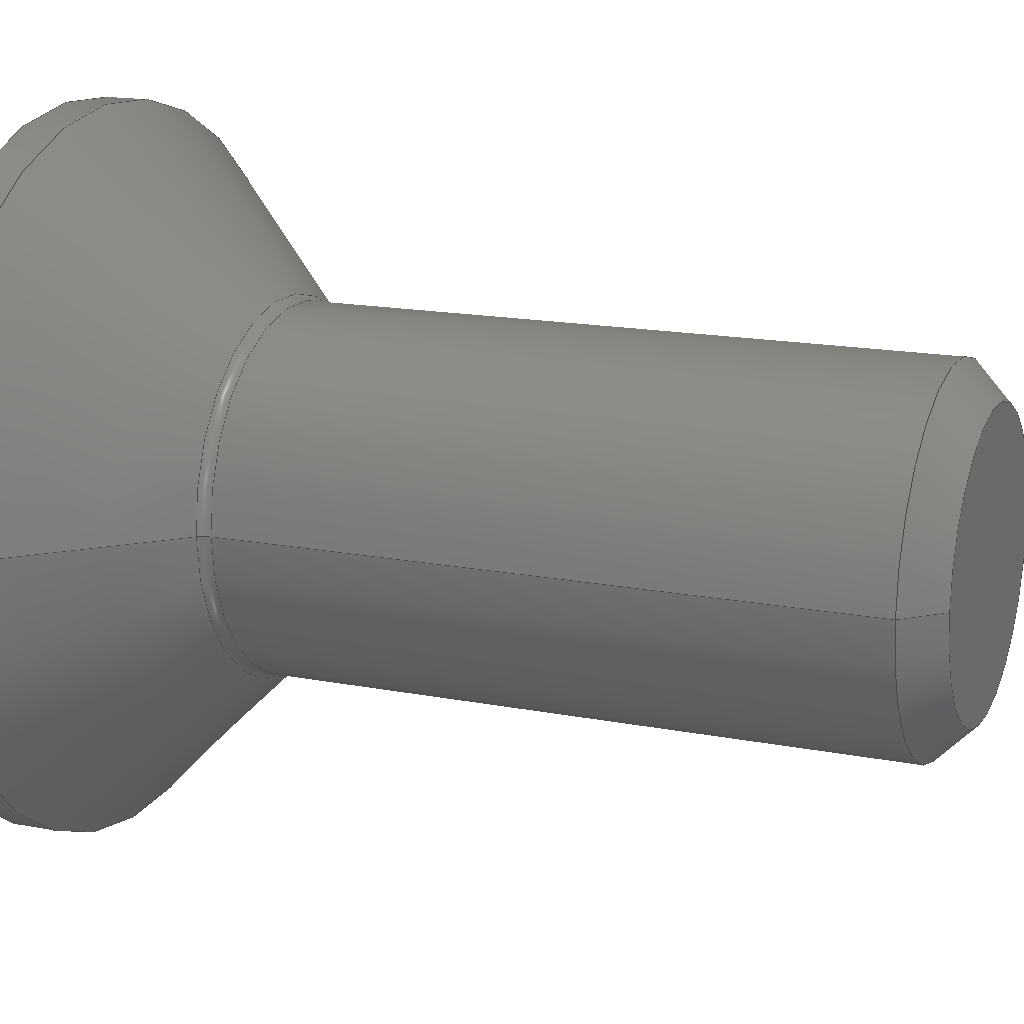
<metadata>
{"format":"step","ext":"step","renderer":"f3d","projection":"perspective","resolution":1024,"background":"white","views":[{"elev":15.8,"azim":112.5,"up":"+Y"}]}
</metadata>
<code>
ISO-10303-21;
DATA;
#1 = APPLICATION_PROTOCOL_DEFINITION('international standard',
  'automotive_design',2000,#2);
#2 = APPLICATION_CONTEXT(
  'core data for automotive mechanical design processes');
#3 = SHAPE_DEFINITION_REPRESENTATION(#4,#10);
#4 = PRODUCT_DEFINITION_SHAPE('','',#5);
#5 = PRODUCT_DEFINITION('design','',#6,#9);
#6 = PRODUCT_DEFINITION_FORMATION('','',#7);
#7 = PRODUCT('M8x20-Screw','M8x20-Screw','',(#8));
#8 = PRODUCT_CONTEXT('',#2,'mechanical');
#9 = PRODUCT_DEFINITION_CONTEXT('part definition',#2,'design');
#10 = ADVANCED_BREP_SHAPE_REPRESENTATION('',(#11,#15),#439);
#11 = AXIS2_PLACEMENT_3D('',#12,#13,#14);
#12 = CARTESIAN_POINT('',(0,0,0));
#13 = DIRECTION('',(0,0,1));
#14 = DIRECTION('',(1,0,-0));
#15 = MANIFOLD_SOLID_BREP('',#16);
#16 = CLOSED_SHELL('',(#17,#34,#59,#84,#110,#135,#160,#180,#250,#282,
    #307,#332,#357,#382,#400,#430));
#17 = ADVANCED_FACE('',(#18),#29,.F.);
#18 = FACE_BOUND('',#19,.T.);
#19 = EDGE_LOOP('',(#20));
#20 = ORIENTED_EDGE('',*,*,#21,.F.);
#21 = EDGE_CURVE('',#22,#22,#24,.T.);
#22 = VERTEX_POINT('',#23);
#23 = CARTESIAN_POINT('',(3.2,0,-20));
#24 = CIRCLE('',#25,3.2);
#25 = AXIS2_PLACEMENT_3D('',#26,#27,#28);
#26 = CARTESIAN_POINT('',(0,0,-20));
#27 = DIRECTION('',(0,0,1));
#28 = DIRECTION('',(1,0,-0));
#29 = PLANE('',#30);
#30 = AXIS2_PLACEMENT_3D('',#31,#32,#33);
#31 = CARTESIAN_POINT('',(0,0,-20));
#32 = DIRECTION('',(0,0,1));
#33 = DIRECTION('',(1,0,-0));
#34 = ADVANCED_FACE('',(#35),#54,.T.);
#35 = FACE_BOUND('',#36,.T.);
#36 = EDGE_LOOP('',(#37,#38,#46,#53));
#37 = ORIENTED_EDGE('',*,*,#21,.T.);
#38 = ORIENTED_EDGE('',*,*,#39,.T.);
#39 = EDGE_CURVE('',#22,#40,#42,.T.);
#40 = VERTEX_POINT('',#41);
#41 = CARTESIAN_POINT('',(4,0,-19.2));
#42 = LINE('',#43,#44);
#43 = CARTESIAN_POINT('',(3.2,0,-20));
#44 = VECTOR('',#45,1);
#45 = DIRECTION('',(0.7071,0,0.7071));
#46 = ORIENTED_EDGE('',*,*,#47,.F.);
#47 = EDGE_CURVE('',#40,#40,#48,.T.);
#48 = CIRCLE('',#49,4);
#49 = AXIS2_PLACEMENT_3D('',#50,#51,#52);
#50 = CARTESIAN_POINT('',(0,0,-19.2));
#51 = DIRECTION('',(0,0,1));
#52 = DIRECTION('',(1,0,-0));
#53 = ORIENTED_EDGE('',*,*,#39,.F.);
#54 = CONICAL_SURFACE('',#55,3.2,0.7854);
#55 = AXIS2_PLACEMENT_3D('',#56,#57,#58);
#56 = CARTESIAN_POINT('',(0,0,-20));
#57 = DIRECTION('',(0,0,1));
#58 = DIRECTION('',(1,0,-0));
#59 = ADVANCED_FACE('',(#60),#79,.T.);
#60 = FACE_BOUND('',#61,.T.);
#61 = EDGE_LOOP('',(#62,#63,#71,#78));
#62 = ORIENTED_EDGE('',*,*,#47,.T.);
#63 = ORIENTED_EDGE('',*,*,#64,.T.);
#64 = EDGE_CURVE('',#40,#65,#67,.T.);
#65 = VERTEX_POINT('',#66);
#66 = CARTESIAN_POINT('',(4,0,-5.126));
#67 = LINE('',#68,#69);
#68 = CARTESIAN_POINT('',(4,0,-19.2));
#69 = VECTOR('',#70,1);
#70 = DIRECTION('',(0,0,1));
#71 = ORIENTED_EDGE('',*,*,#72,.F.);
#72 = EDGE_CURVE('',#65,#65,#73,.T.);
#73 = CIRCLE('',#74,4);
#74 = AXIS2_PLACEMENT_3D('',#75,#76,#77);
#75 = CARTESIAN_POINT('',(0,0,-5.126));
#76 = DIRECTION('',(0,0,1));
#77 = DIRECTION('',(1,0,-0));
#78 = ORIENTED_EDGE('',*,*,#64,.F.);
#79 = CYLINDRICAL_SURFACE('',#80,4);
#80 = AXIS2_PLACEMENT_3D('',#81,#82,#83);
#81 = CARTESIAN_POINT('',(0,0,-19.2));
#82 = DIRECTION('',(0,0,1));
#83 = DIRECTION('',(1,0,-0));
#84 = ADVANCED_FACE('',(#85),#105,.F.);
#85 = FACE_BOUND('',#86,.T.);
#86 = EDGE_LOOP('',(#87,#88,#97,#104));
#87 = ORIENTED_EDGE('',*,*,#72,.T.);
#88 = ORIENTED_EDGE('',*,*,#89,.T.);
#89 = EDGE_CURVE('',#65,#90,#92,.T.);
#90 = VERTEX_POINT('',#91);
#91 = CARTESIAN_POINT('',(4.117,0,-4.843));
#92 = CIRCLE('',#93,0.4);
#93 = AXIS2_PLACEMENT_3D('',#94,#95,#96);
#94 = CARTESIAN_POINT('',(4.4,0,-5.126));
#95 = DIRECTION('',(0,1,0));
#96 = DIRECTION('',(-1,0,4.441e-15));
#97 = ORIENTED_EDGE('',*,*,#98,.F.);
#98 = EDGE_CURVE('',#90,#90,#99,.T.);
#99 = CIRCLE('',#100,4.117);
#100 = AXIS2_PLACEMENT_3D('',#101,#102,#103);
#101 = CARTESIAN_POINT('',(0,0,-4.843));
#102 = DIRECTION('',(0,0,1));
#103 = DIRECTION('',(1,0,-0));
#104 = ORIENTED_EDGE('',*,*,#89,.F.);
#105 = TOROIDAL_SURFACE('',#106,4.4,0.4);
#106 = AXIS2_PLACEMENT_3D('',#107,#108,#109);
#107 = CARTESIAN_POINT('',(0,0,-5.126));
#108 = DIRECTION('',(-0,-0,-1));
#109 = DIRECTION('',(1,0,-0));
#110 = ADVANCED_FACE('',(#111),#130,.T.);
#111 = FACE_BOUND('',#112,.T.);
#112 = EDGE_LOOP('',(#113,#114,#122,#129));
#113 = ORIENTED_EDGE('',*,*,#98,.T.);
#114 = ORIENTED_EDGE('',*,*,#115,.T.);
#115 = EDGE_CURVE('',#90,#116,#118,.T.);
#116 = VERTEX_POINT('',#117);
#117 = CARTESIAN_POINT('',(8,0,-0.96));
#118 = LINE('',#119,#120);
#119 = CARTESIAN_POINT('',(4.117,0,-4.843));
#120 = VECTOR('',#121,1);
#121 = DIRECTION('',(0.7071,0,0.7071));
#122 = ORIENTED_EDGE('',*,*,#123,.F.);
#123 = EDGE_CURVE('',#116,#116,#124,.T.);
#124 = CIRCLE('',#125,8);
#125 = AXIS2_PLACEMENT_3D('',#126,#127,#128);
#126 = CARTESIAN_POINT('',(0,0,-0.96));
#127 = DIRECTION('',(0,0,1));
#128 = DIRECTION('',(1,0,-0));
#129 = ORIENTED_EDGE('',*,*,#115,.F.);
#130 = CONICAL_SURFACE('',#131,4.117,0.7854);
#131 = AXIS2_PLACEMENT_3D('',#132,#133,#134);
#132 = CARTESIAN_POINT('',(0,0,-4.843));
#133 = DIRECTION('',(0,0,1));
#134 = DIRECTION('',(1,0,-0));
#135 = ADVANCED_FACE('',(#136),#155,.T.);
#136 = FACE_BOUND('',#137,.T.);
#137 = EDGE_LOOP('',(#138,#139,#147,#154));
#138 = ORIENTED_EDGE('',*,*,#123,.T.);
#139 = ORIENTED_EDGE('',*,*,#140,.T.);
#140 = EDGE_CURVE('',#116,#141,#143,.T.);
#141 = VERTEX_POINT('',#142);
#142 = CARTESIAN_POINT('',(8,0,0));
#143 = LINE('',#144,#145);
#144 = CARTESIAN_POINT('',(8,0,-0.96));
#145 = VECTOR('',#146,1);
#146 = DIRECTION('',(0,0,1));
#147 = ORIENTED_EDGE('',*,*,#148,.F.);
#148 = EDGE_CURVE('',#141,#141,#149,.T.);
#149 = CIRCLE('',#150,8);
#150 = AXIS2_PLACEMENT_3D('',#151,#152,#153);
#151 = CARTESIAN_POINT('',(0,0,0));
#152 = DIRECTION('',(0,0,1));
#153 = DIRECTION('',(1,0,-0));
#154 = ORIENTED_EDGE('',*,*,#140,.F.);
#155 = CYLINDRICAL_SURFACE('',#156,8);
#156 = AXIS2_PLACEMENT_3D('',#157,#158,#159);
#157 = CARTESIAN_POINT('',(0,0,-0.96));
#158 = DIRECTION('',(0,0,1));
#159 = DIRECTION('',(1,0,-0));
#160 = ADVANCED_FACE('',(#161,#164),#175,.T.);
#161 = FACE_BOUND('',#162,.T.);
#162 = EDGE_LOOP('',(#163));
#163 = ORIENTED_EDGE('',*,*,#148,.T.);
#164 = FACE_BOUND('',#165,.T.);
#165 = EDGE_LOOP('',(#166));
#166 = ORIENTED_EDGE('',*,*,#167,.T.);
#167 = EDGE_CURVE('',#168,#168,#170,.T.);
#168 = VERTEX_POINT('',#169);
#169 = CARTESIAN_POINT('',(-2.936,-7.191e-16,0));
#170 = CIRCLE('',#171,2.936);
#171 = AXIS2_PLACEMENT_3D('',#172,#173,#174);
#172 = CARTESIAN_POINT('',(0,0,0));
#173 = DIRECTION('',(0,0,-1));
#174 = DIRECTION('',(-1,0,-0));
#175 = PLANE('',#176);
#176 = AXIS2_PLACEMENT_3D('',#177,#178,#179);
#177 = CARTESIAN_POINT('',(0,0,0));
#178 = DIRECTION('',(0,0,1));
#179 = DIRECTION('',(1,0,-0));
#180 = ADVANCED_FACE('',(#181),#245,.F.);
#181 = FACE_BOUND('',#182,.F.);
#182 = EDGE_LOOP('',(#183,#194,#203,#209,#210,#211,#220,#229,#238));
#183 = ORIENTED_EDGE('',*,*,#184,.T.);
#184 = EDGE_CURVE('',#185,#187,#189,.T.);
#185 = VERTEX_POINT('',#186);
#186 = CARTESIAN_POINT('',(1.461,2.53,-0.01461));
#187 = VERTEX_POINT('',#188);
#188 = CARTESIAN_POINT('',(-1.461,2.53,-0.01461));
#189 = HYPERBOLA('',#190,2.53,2.53);
#190 = AXIS2_PLACEMENT_3D('',#191,#192,#193);
#191 = CARTESIAN_POINT('',(-1.154e-15,2.53,-2.936));
#192 = DIRECTION('',(4.56e-16,-1,1.225e-16));
#193 = DIRECTION('',(-5.585e-32,1.225e-16,1));
#194 = ORIENTED_EDGE('',*,*,#195,.T.);
#195 = EDGE_CURVE('',#187,#196,#198,.T.);
#196 = VERTEX_POINT('',#197);
#197 = CARTESIAN_POINT('',(-2.921,-7.836e-16,
    -0.01461));
#198 = HYPERBOLA('',#199,2.53,2.53);
#199 = AXIS2_PLACEMENT_3D('',#200,#201,#202);
#200 = CARTESIAN_POINT('',(-2.191,1.265,-2.936));
#201 = DIRECTION('',(0.866,-0.5,6.123e-17));
#202 = DIRECTION('',(-5.303e-17,3.062e-17,1));
#203 = ORIENTED_EDGE('',*,*,#204,.F.);
#204 = EDGE_CURVE('',#168,#196,#205,.T.);
#205 = LINE('',#206,#207);
#206 = CARTESIAN_POINT('',(-5.936,-1.454e-15,3));
#207 = VECTOR('',#208,1);
#208 = DIRECTION('',(0.7071,1.732e-16,-0.7071)
  );
#209 = ORIENTED_EDGE('',*,*,#167,.T.);
#210 = ORIENTED_EDGE('',*,*,#204,.T.);
#211 = ORIENTED_EDGE('',*,*,#212,.T.);
#212 = EDGE_CURVE('',#196,#213,#215,.T.);
#213 = VERTEX_POINT('',#214);
#214 = CARTESIAN_POINT('',(-1.461,-2.53,-0.01461));
#215 = HYPERBOLA('',#216,2.53,2.53);
#216 = AXIS2_PLACEMENT_3D('',#217,#218,#219);
#217 = CARTESIAN_POINT('',(-2.191,-1.265,-2.936));
#218 = DIRECTION('',(0.866,0.5,-6.123e-17));
#219 = DIRECTION('',(5.303e-17,3.062e-17,1));
#220 = ORIENTED_EDGE('',*,*,#221,.T.);
#221 = EDGE_CURVE('',#213,#222,#224,.T.);
#222 = VERTEX_POINT('',#223);
#223 = CARTESIAN_POINT('',(1.461,-2.53,-0.01461));
#224 = HYPERBOLA('',#225,2.53,2.53);
#225 = AXIS2_PLACEMENT_3D('',#226,#227,#228);
#226 = CARTESIAN_POINT('',(3.846e-16,-2.53,-2.936));
#227 = DIRECTION('',(-1.52e-16,1,-1.225e-16));
#228 = DIRECTION('',(-1.862e-32,1.225e-16,1));
#229 = ORIENTED_EDGE('',*,*,#230,.T.);
#230 = EDGE_CURVE('',#222,#231,#233,.T.);
#231 = VERTEX_POINT('',#232);
#232 = CARTESIAN_POINT('',(2.921,-1.855e-16,
    -0.01461));
#233 = HYPERBOLA('',#234,2.53,2.53);
#234 = AXIS2_PLACEMENT_3D('',#235,#236,#237);
#235 = CARTESIAN_POINT('',(2.191,-1.265,-2.936));
#236 = DIRECTION('',(-0.866,0.5,-6.123e-17));
#237 = DIRECTION('',(-5.303e-17,3.062e-17,1));
#238 = ORIENTED_EDGE('',*,*,#239,.T.);
#239 = EDGE_CURVE('',#231,#185,#240,.T.);
#240 = HYPERBOLA('',#241,2.53,2.53);
#241 = AXIS2_PLACEMENT_3D('',#242,#243,#244);
#242 = CARTESIAN_POINT('',(2.191,1.265,-2.936));
#243 = DIRECTION('',(-0.866,-0.5,6.123e-17));
#244 = DIRECTION('',(5.303e-17,3.062e-17,1));
#245 = CONICAL_SURFACE('',#246,5.936,0.7854);
#246 = AXIS2_PLACEMENT_3D('',#247,#248,#249);
#247 = CARTESIAN_POINT('',(0,0,3));
#248 = DIRECTION('',(-0,-0,1));
#249 = DIRECTION('',(-1,0,-0));
#250 = ADVANCED_FACE('',(#251),#277,.T.);
#251 = FACE_BOUND('',#252,.T.);
#252 = EDGE_LOOP('',(#253,#254,#262,#271));
#253 = ORIENTED_EDGE('',*,*,#184,.T.);
#254 = ORIENTED_EDGE('',*,*,#255,.T.);
#255 = EDGE_CURVE('',#187,#256,#258,.T.);
#256 = VERTEX_POINT('',#257);
#257 = CARTESIAN_POINT('',(-1.461,2.53,-3));
#258 = LINE('',#259,#260);
#259 = CARTESIAN_POINT('',(-1.461,2.53,3));
#260 = VECTOR('',#261,1);
#261 = DIRECTION('',(0,-1.225e-16,-1));
#262 = ORIENTED_EDGE('',*,*,#263,.F.);
#263 = EDGE_CURVE('',#264,#256,#266,.T.);
#264 = VERTEX_POINT('',#265);
#265 = CARTESIAN_POINT('',(1.461,2.53,-3));
#266 = HYPERBOLA('',#267,1.461,2.53);
#267 = AXIS2_PLACEMENT_3D('',#268,#269,#270);
#268 = CARTESIAN_POINT('',(-1.154e-15,2.53,-4.687));
#269 = DIRECTION('',(4.56e-16,-1,1.225e-16));
#270 = DIRECTION('',(-5.585e-32,1.225e-16,1));
#271 = ORIENTED_EDGE('',*,*,#272,.F.);
#272 = EDGE_CURVE('',#185,#264,#273,.T.);
#273 = LINE('',#274,#275);
#274 = CARTESIAN_POINT('',(1.461,2.53,3));
#275 = VECTOR('',#276,1);
#276 = DIRECTION('',(0,-1.225e-16,-1));
#277 = PLANE('',#278);
#278 = AXIS2_PLACEMENT_3D('',#279,#280,#281);
#279 = CARTESIAN_POINT('',(-1.461,2.53,3));
#280 = DIRECTION('',(4.56e-16,-1,1.225e-16));
#281 = DIRECTION('',(1,4.56e-16,-5.585e-32));
#282 = ADVANCED_FACE('',(#283),#302,.T.);
#283 = FACE_BOUND('',#284,.T.);
#284 = EDGE_LOOP('',(#285,#286,#287,#296));
#285 = ORIENTED_EDGE('',*,*,#239,.T.);
#286 = ORIENTED_EDGE('',*,*,#272,.T.);
#287 = ORIENTED_EDGE('',*,*,#288,.F.);
#288 = EDGE_CURVE('',#289,#264,#291,.T.);
#289 = VERTEX_POINT('',#290);
#290 = CARTESIAN_POINT('',(2.921,-5.511e-16,-3));
#291 = HYPERBOLA('',#292,1.461,2.53);
#292 = AXIS2_PLACEMENT_3D('',#293,#294,#295);
#293 = CARTESIAN_POINT('',(2.191,1.265,-4.687));
#294 = DIRECTION('',(-0.866,-0.5,6.123e-17));
#295 = DIRECTION('',(5.303e-17,3.062e-17,1));
#296 = ORIENTED_EDGE('',*,*,#297,.F.);
#297 = EDGE_CURVE('',#231,#289,#298,.T.);
#298 = LINE('',#299,#300);
#299 = CARTESIAN_POINT('',(2.921,1.837e-16,3));
#300 = VECTOR('',#301,1);
#301 = DIRECTION('',(0,-1.225e-16,-1));
#302 = PLANE('',#303);
#303 = AXIS2_PLACEMENT_3D('',#304,#305,#306);
#304 = CARTESIAN_POINT('',(1.461,2.53,3));
#305 = DIRECTION('',(-0.866,-0.5,6.123e-17));
#306 = DIRECTION('',(0.5,-0.866,1.061e-16));
#307 = ADVANCED_FACE('',(#308),#327,.T.);
#308 = FACE_BOUND('',#309,.T.);
#309 = EDGE_LOOP('',(#310,#311,#312,#321));
#310 = ORIENTED_EDGE('',*,*,#230,.T.);
#311 = ORIENTED_EDGE('',*,*,#297,.T.);
#312 = ORIENTED_EDGE('',*,*,#313,.F.);
#313 = EDGE_CURVE('',#314,#289,#316,.T.);
#314 = VERTEX_POINT('',#315);
#315 = CARTESIAN_POINT('',(1.461,-2.53,-3));
#316 = HYPERBOLA('',#317,1.461,2.53);
#317 = AXIS2_PLACEMENT_3D('',#318,#319,#320);
#318 = CARTESIAN_POINT('',(2.191,-1.265,-4.687));
#319 = DIRECTION('',(-0.866,0.5,-6.123e-17));
#320 = DIRECTION('',(-5.303e-17,3.062e-17,1));
#321 = ORIENTED_EDGE('',*,*,#322,.F.);
#322 = EDGE_CURVE('',#222,#314,#323,.T.);
#323 = LINE('',#324,#325);
#324 = CARTESIAN_POINT('',(1.461,-2.53,3));
#325 = VECTOR('',#326,1);
#326 = DIRECTION('',(0,-1.225e-16,-1));
#327 = PLANE('',#328);
#328 = AXIS2_PLACEMENT_3D('',#329,#330,#331);
#329 = CARTESIAN_POINT('',(2.921,1.837e-16,3));
#330 = DIRECTION('',(-0.866,0.5,-6.123e-17));
#331 = DIRECTION('',(-0.5,-0.866,1.061e-16));
#332 = ADVANCED_FACE('',(#333),#352,.T.);
#333 = FACE_BOUND('',#334,.T.);
#334 = EDGE_LOOP('',(#335,#336,#337,#346));
#335 = ORIENTED_EDGE('',*,*,#221,.T.);
#336 = ORIENTED_EDGE('',*,*,#322,.T.);
#337 = ORIENTED_EDGE('',*,*,#338,.F.);
#338 = EDGE_CURVE('',#339,#314,#341,.T.);
#339 = VERTEX_POINT('',#340);
#340 = CARTESIAN_POINT('',(-1.461,-2.53,-3));
#341 = HYPERBOLA('',#342,1.461,2.53);
#342 = AXIS2_PLACEMENT_3D('',#343,#344,#345);
#343 = CARTESIAN_POINT('',(3.846e-16,-2.53,-4.687));
#344 = DIRECTION('',(-1.52e-16,1,-1.225e-16));
#345 = DIRECTION('',(-1.862e-32,1.225e-16,1));
#346 = ORIENTED_EDGE('',*,*,#347,.F.);
#347 = EDGE_CURVE('',#213,#339,#348,.T.);
#348 = LINE('',#349,#350);
#349 = CARTESIAN_POINT('',(-1.461,-2.53,3));
#350 = VECTOR('',#351,1);
#351 = DIRECTION('',(0,-1.225e-16,-1));
#352 = PLANE('',#353);
#353 = AXIS2_PLACEMENT_3D('',#354,#355,#356);
#354 = CARTESIAN_POINT('',(1.461,-2.53,3));
#355 = DIRECTION('',(-1.52e-16,1,-1.225e-16));
#356 = DIRECTION('',(-1,-1.52e-16,1.862e-32));
#357 = ADVANCED_FACE('',(#358),#377,.T.);
#358 = FACE_BOUND('',#359,.T.);
#359 = EDGE_LOOP('',(#360,#361,#362,#371));
#360 = ORIENTED_EDGE('',*,*,#212,.T.);
#361 = ORIENTED_EDGE('',*,*,#347,.T.);
#362 = ORIENTED_EDGE('',*,*,#363,.F.);
#363 = EDGE_CURVE('',#364,#339,#366,.T.);
#364 = VERTEX_POINT('',#365);
#365 = CARTESIAN_POINT('',(-2.921,-9.664e-16,-3));
#366 = HYPERBOLA('',#367,1.461,2.53);
#367 = AXIS2_PLACEMENT_3D('',#368,#369,#370);
#368 = CARTESIAN_POINT('',(-2.191,-1.265,-4.687));
#369 = DIRECTION('',(0.866,0.5,-6.123e-17));
#370 = DIRECTION('',(5.303e-17,3.062e-17,1));
#371 = ORIENTED_EDGE('',*,*,#372,.F.);
#372 = EDGE_CURVE('',#196,#364,#373,.T.);
#373 = LINE('',#374,#375);
#374 = CARTESIAN_POINT('',(-2.921,-4.824e-16,3));
#375 = VECTOR('',#376,1);
#376 = DIRECTION('',(0,-1.225e-16,-1));
#377 = PLANE('',#378);
#378 = AXIS2_PLACEMENT_3D('',#379,#380,#381);
#379 = CARTESIAN_POINT('',(-1.461,-2.53,3));
#380 = DIRECTION('',(0.866,0.5,-6.123e-17));
#381 = DIRECTION('',(-0.5,0.866,-1.061e-16));
#382 = ADVANCED_FACE('',(#383),#395,.T.);
#383 = FACE_BOUND('',#384,.T.);
#384 = EDGE_LOOP('',(#385,#386,#387,#394));
#385 = ORIENTED_EDGE('',*,*,#195,.T.);
#386 = ORIENTED_EDGE('',*,*,#372,.T.);
#387 = ORIENTED_EDGE('',*,*,#388,.F.);
#388 = EDGE_CURVE('',#256,#364,#389,.T.);
#389 = HYPERBOLA('',#390,1.461,2.53);
#390 = AXIS2_PLACEMENT_3D('',#391,#392,#393);
#391 = CARTESIAN_POINT('',(-2.191,1.265,-4.687));
#392 = DIRECTION('',(0.866,-0.5,6.123e-17));
#393 = DIRECTION('',(-5.303e-17,3.062e-17,1));
#394 = ORIENTED_EDGE('',*,*,#255,.F.);
#395 = PLANE('',#396);
#396 = AXIS2_PLACEMENT_3D('',#397,#398,#399);
#397 = CARTESIAN_POINT('',(-2.921,-4.824e-16,3));
#398 = DIRECTION('',(0.866,-0.5,6.123e-17));
#399 = DIRECTION('',(0.5,0.866,-1.061e-16));
#400 = ADVANCED_FACE('',(#401),#425,.F.);
#401 = FACE_BOUND('',#402,.F.);
#402 = EDGE_LOOP('',(#403,#411,#418,#419,#420,#421,#422,#423,#424));
#403 = ORIENTED_EDGE('',*,*,#404,.T.);
#404 = EDGE_CURVE('',#364,#405,#407,.T.);
#405 = VERTEX_POINT('',#406);
#406 = CARTESIAN_POINT('',(-0.4048,-9.915e-17,-4.453)
  );
#407 = LINE('',#408,#409);
#408 = CARTESIAN_POINT('',(-13.31,-3.261e-15,3));
#409 = VECTOR('',#410,1);
#410 = DIRECTION('',(0.866,2.121e-16,-0.5));
#411 = ORIENTED_EDGE('',*,*,#412,.F.);
#412 = EDGE_CURVE('',#405,#405,#413,.T.);
#413 = CIRCLE('',#414,0.4048);
#414 = AXIS2_PLACEMENT_3D('',#415,#416,#417);
#415 = CARTESIAN_POINT('',(0,0,-4.453));
#416 = DIRECTION('',(0,0,-1));
#417 = DIRECTION('',(-1,0,-0));
#418 = ORIENTED_EDGE('',*,*,#404,.F.);
#419 = ORIENTED_EDGE('',*,*,#388,.F.);
#420 = ORIENTED_EDGE('',*,*,#263,.F.);
#421 = ORIENTED_EDGE('',*,*,#288,.F.);
#422 = ORIENTED_EDGE('',*,*,#313,.F.);
#423 = ORIENTED_EDGE('',*,*,#338,.F.);
#424 = ORIENTED_EDGE('',*,*,#363,.F.);
#425 = CONICAL_SURFACE('',#426,13.31,1.047);
#426 = AXIS2_PLACEMENT_3D('',#427,#428,#429);
#427 = CARTESIAN_POINT('',(0,0,3));
#428 = DIRECTION('',(-0,-0,1));
#429 = DIRECTION('',(-1,0,-0));
#430 = ADVANCED_FACE('',(#431),#434,.F.);
#431 = FACE_BOUND('',#432,.F.);
#432 = EDGE_LOOP('',(#433));
#433 = ORIENTED_EDGE('',*,*,#412,.T.);
#434 = PLANE('',#435);
#435 = AXIS2_PLACEMENT_3D('',#436,#437,#438);
#436 = CARTESIAN_POINT('',(0,0,-4.453));
#437 = DIRECTION('',(0,0,-1));
#438 = DIRECTION('',(-1,0,-0));
#439 = ( GEOMETRIC_REPRESENTATION_CONTEXT(3) 
GLOBAL_UNCERTAINTY_ASSIGNED_CONTEXT((#443)) GLOBAL_UNIT_ASSIGNED_CONTEXT
((#440,#441,#442)) REPRESENTATION_CONTEXT('Context #1',
  '3D Context with UNIT and UNCERTAINTY') );
#440 = ( LENGTH_UNIT() NAMED_UNIT(*) SI_UNIT(.MILLI.,.METRE.) );
#441 = ( NAMED_UNIT(*) PLANE_ANGLE_UNIT() SI_UNIT($,.RADIAN.) );
#442 = ( NAMED_UNIT(*) SI_UNIT($,.STERADIAN.) SOLID_ANGLE_UNIT() );
#443 = UNCERTAINTY_MEASURE_WITH_UNIT(LENGTH_MEASURE(1e-07),#440,
  'distance_accuracy_value','confusion accuracy');
#444 = PRODUCT_RELATED_PRODUCT_CATEGORY('part',$,(#7));
#445 = MECHANICAL_DESIGN_GEOMETRIC_PRESENTATION_REPRESENTATION('',(#446)
  ,#439);
#446 = STYLED_ITEM('color',(#447),#15);
#447 = PRESENTATION_STYLE_ASSIGNMENT((#448,#454));
#448 = SURFACE_STYLE_USAGE(.BOTH.,#449);
#449 = SURFACE_SIDE_STYLE('',(#450));
#450 = SURFACE_STYLE_FILL_AREA(#451);
#451 = FILL_AREA_STYLE('',(#452));
#452 = FILL_AREA_STYLE_COLOUR('',#453);
#453 = COLOUR_RGB('',0.6784,0.7098,0.7412);
#454 = CURVE_STYLE('',#455,POSITIVE_LENGTH_MEASURE(0.1),#456);
#455 = DRAUGHTING_PRE_DEFINED_CURVE_FONT('continuous');
#456 = COLOUR_RGB('',0.09804,0.09804,
  0.09804);
ENDSEC;
END-ISO-10303-21;

</code>
